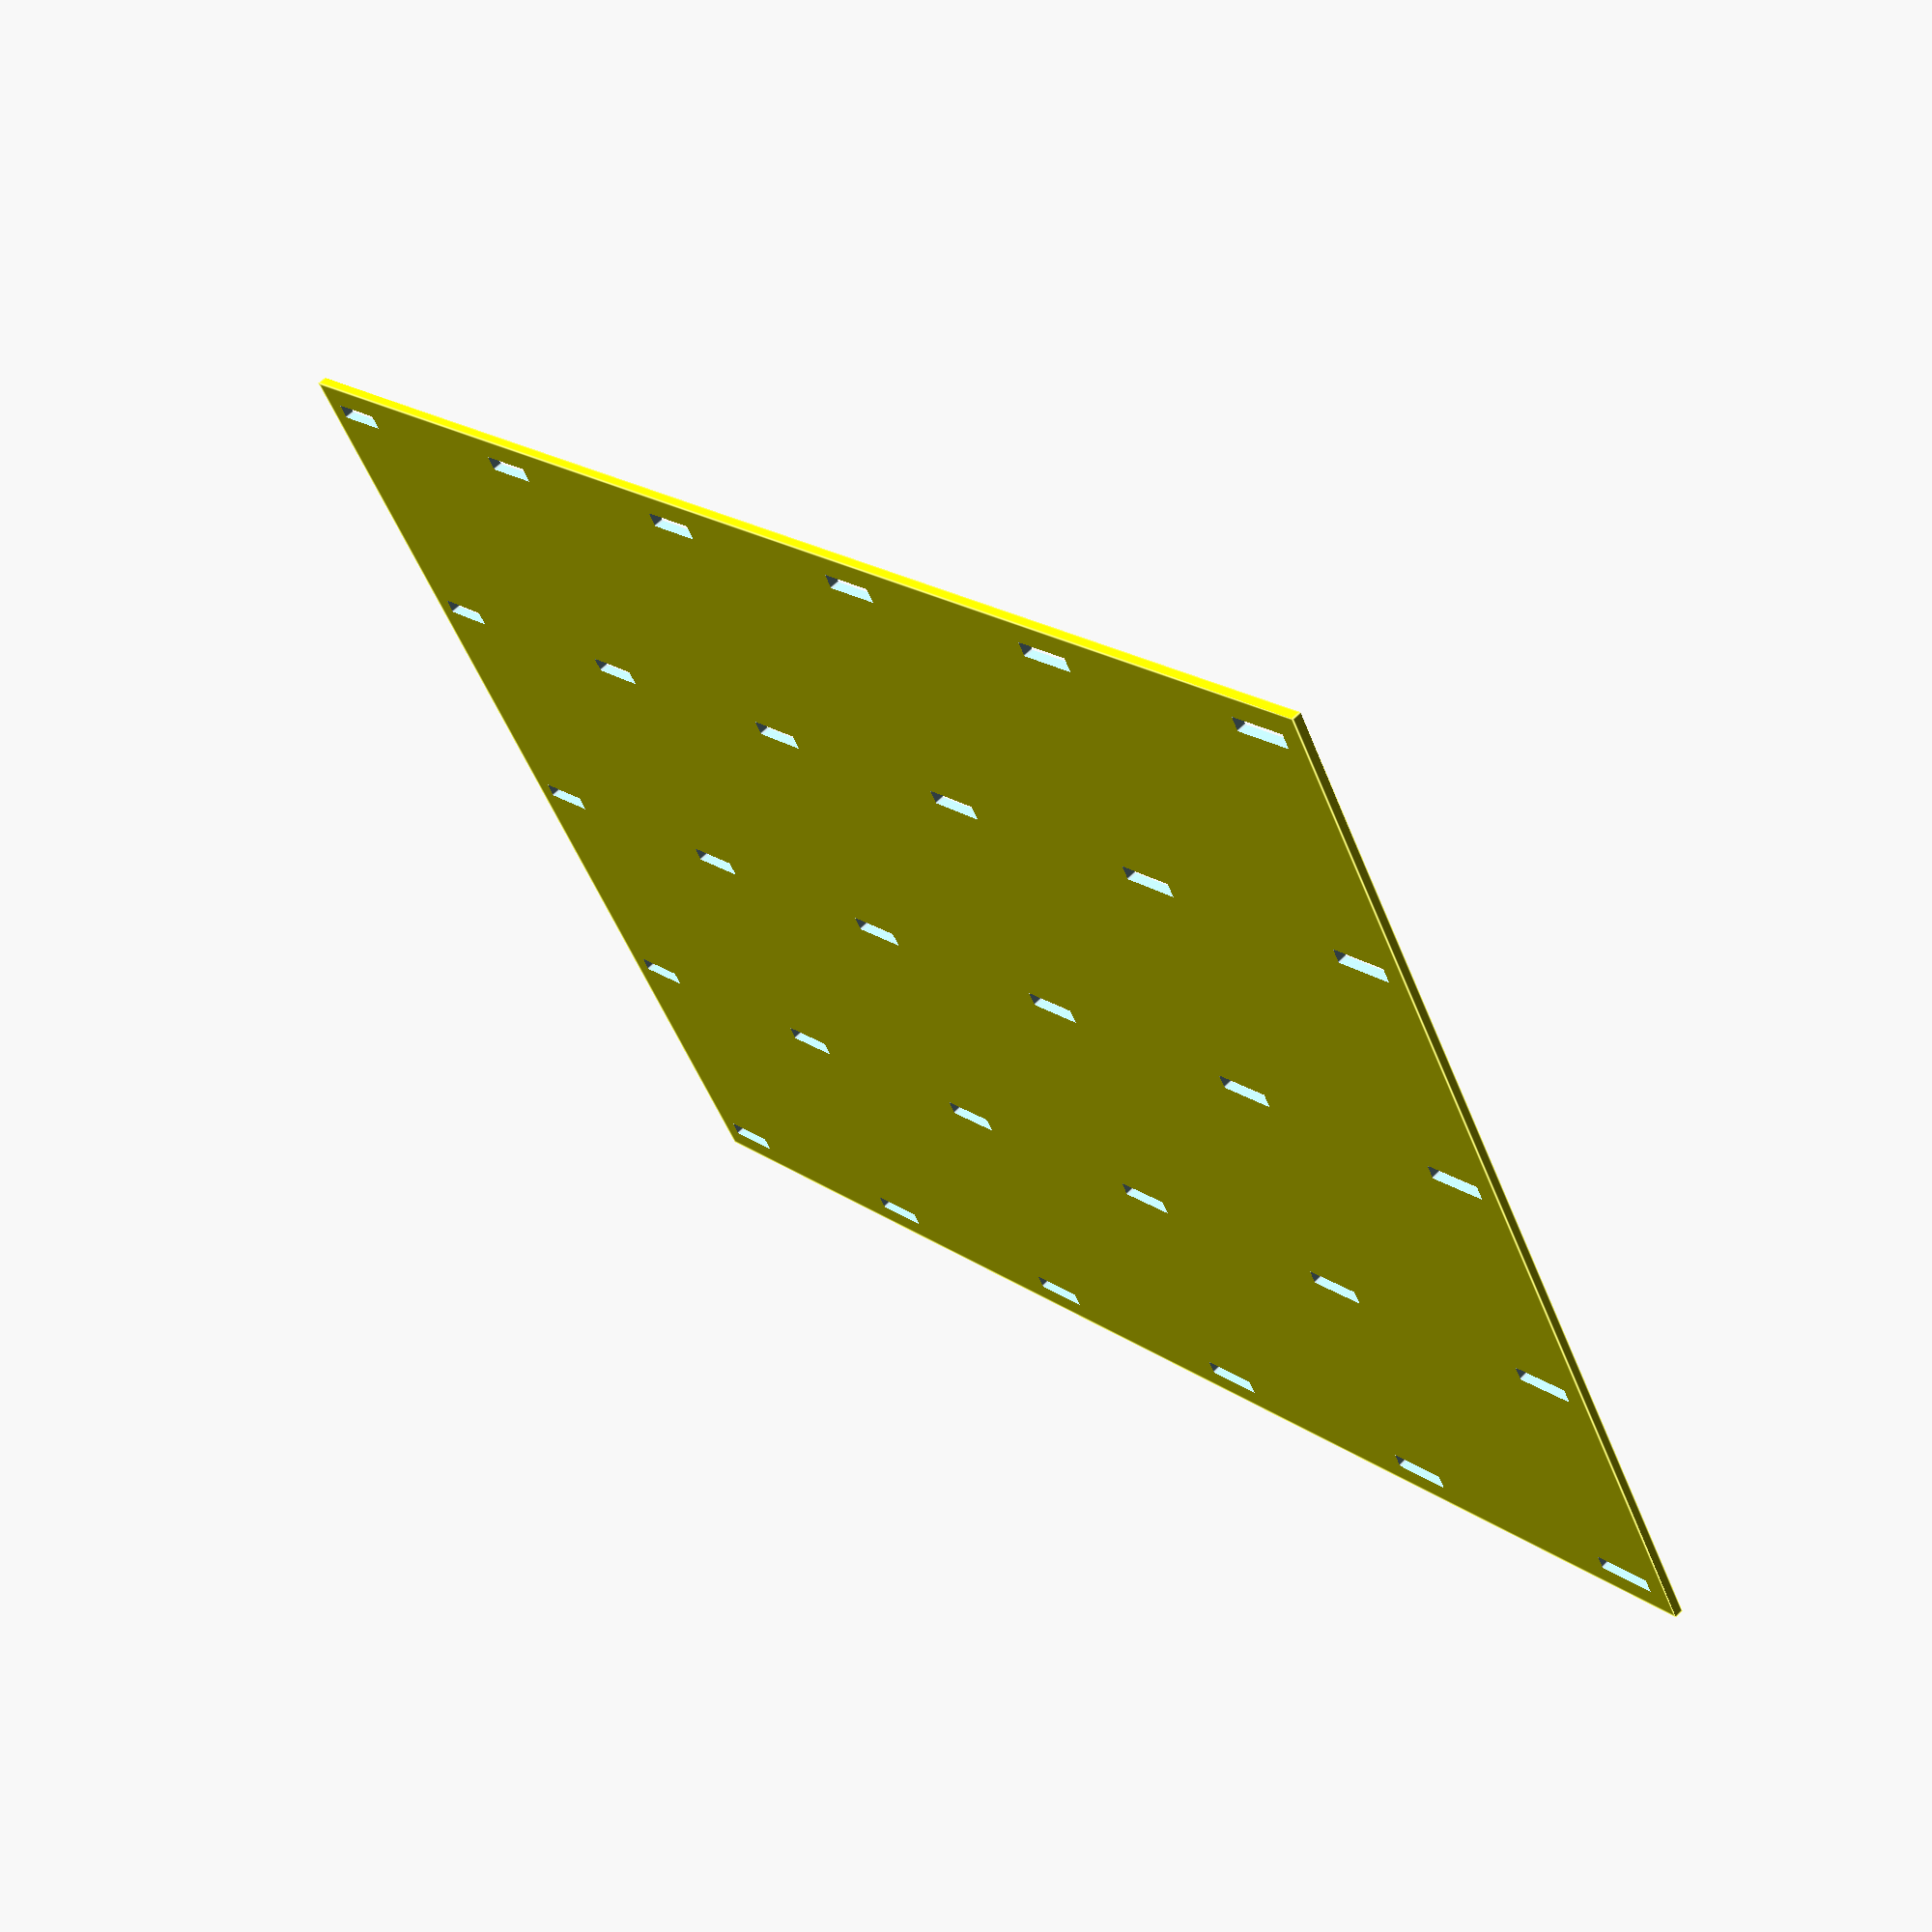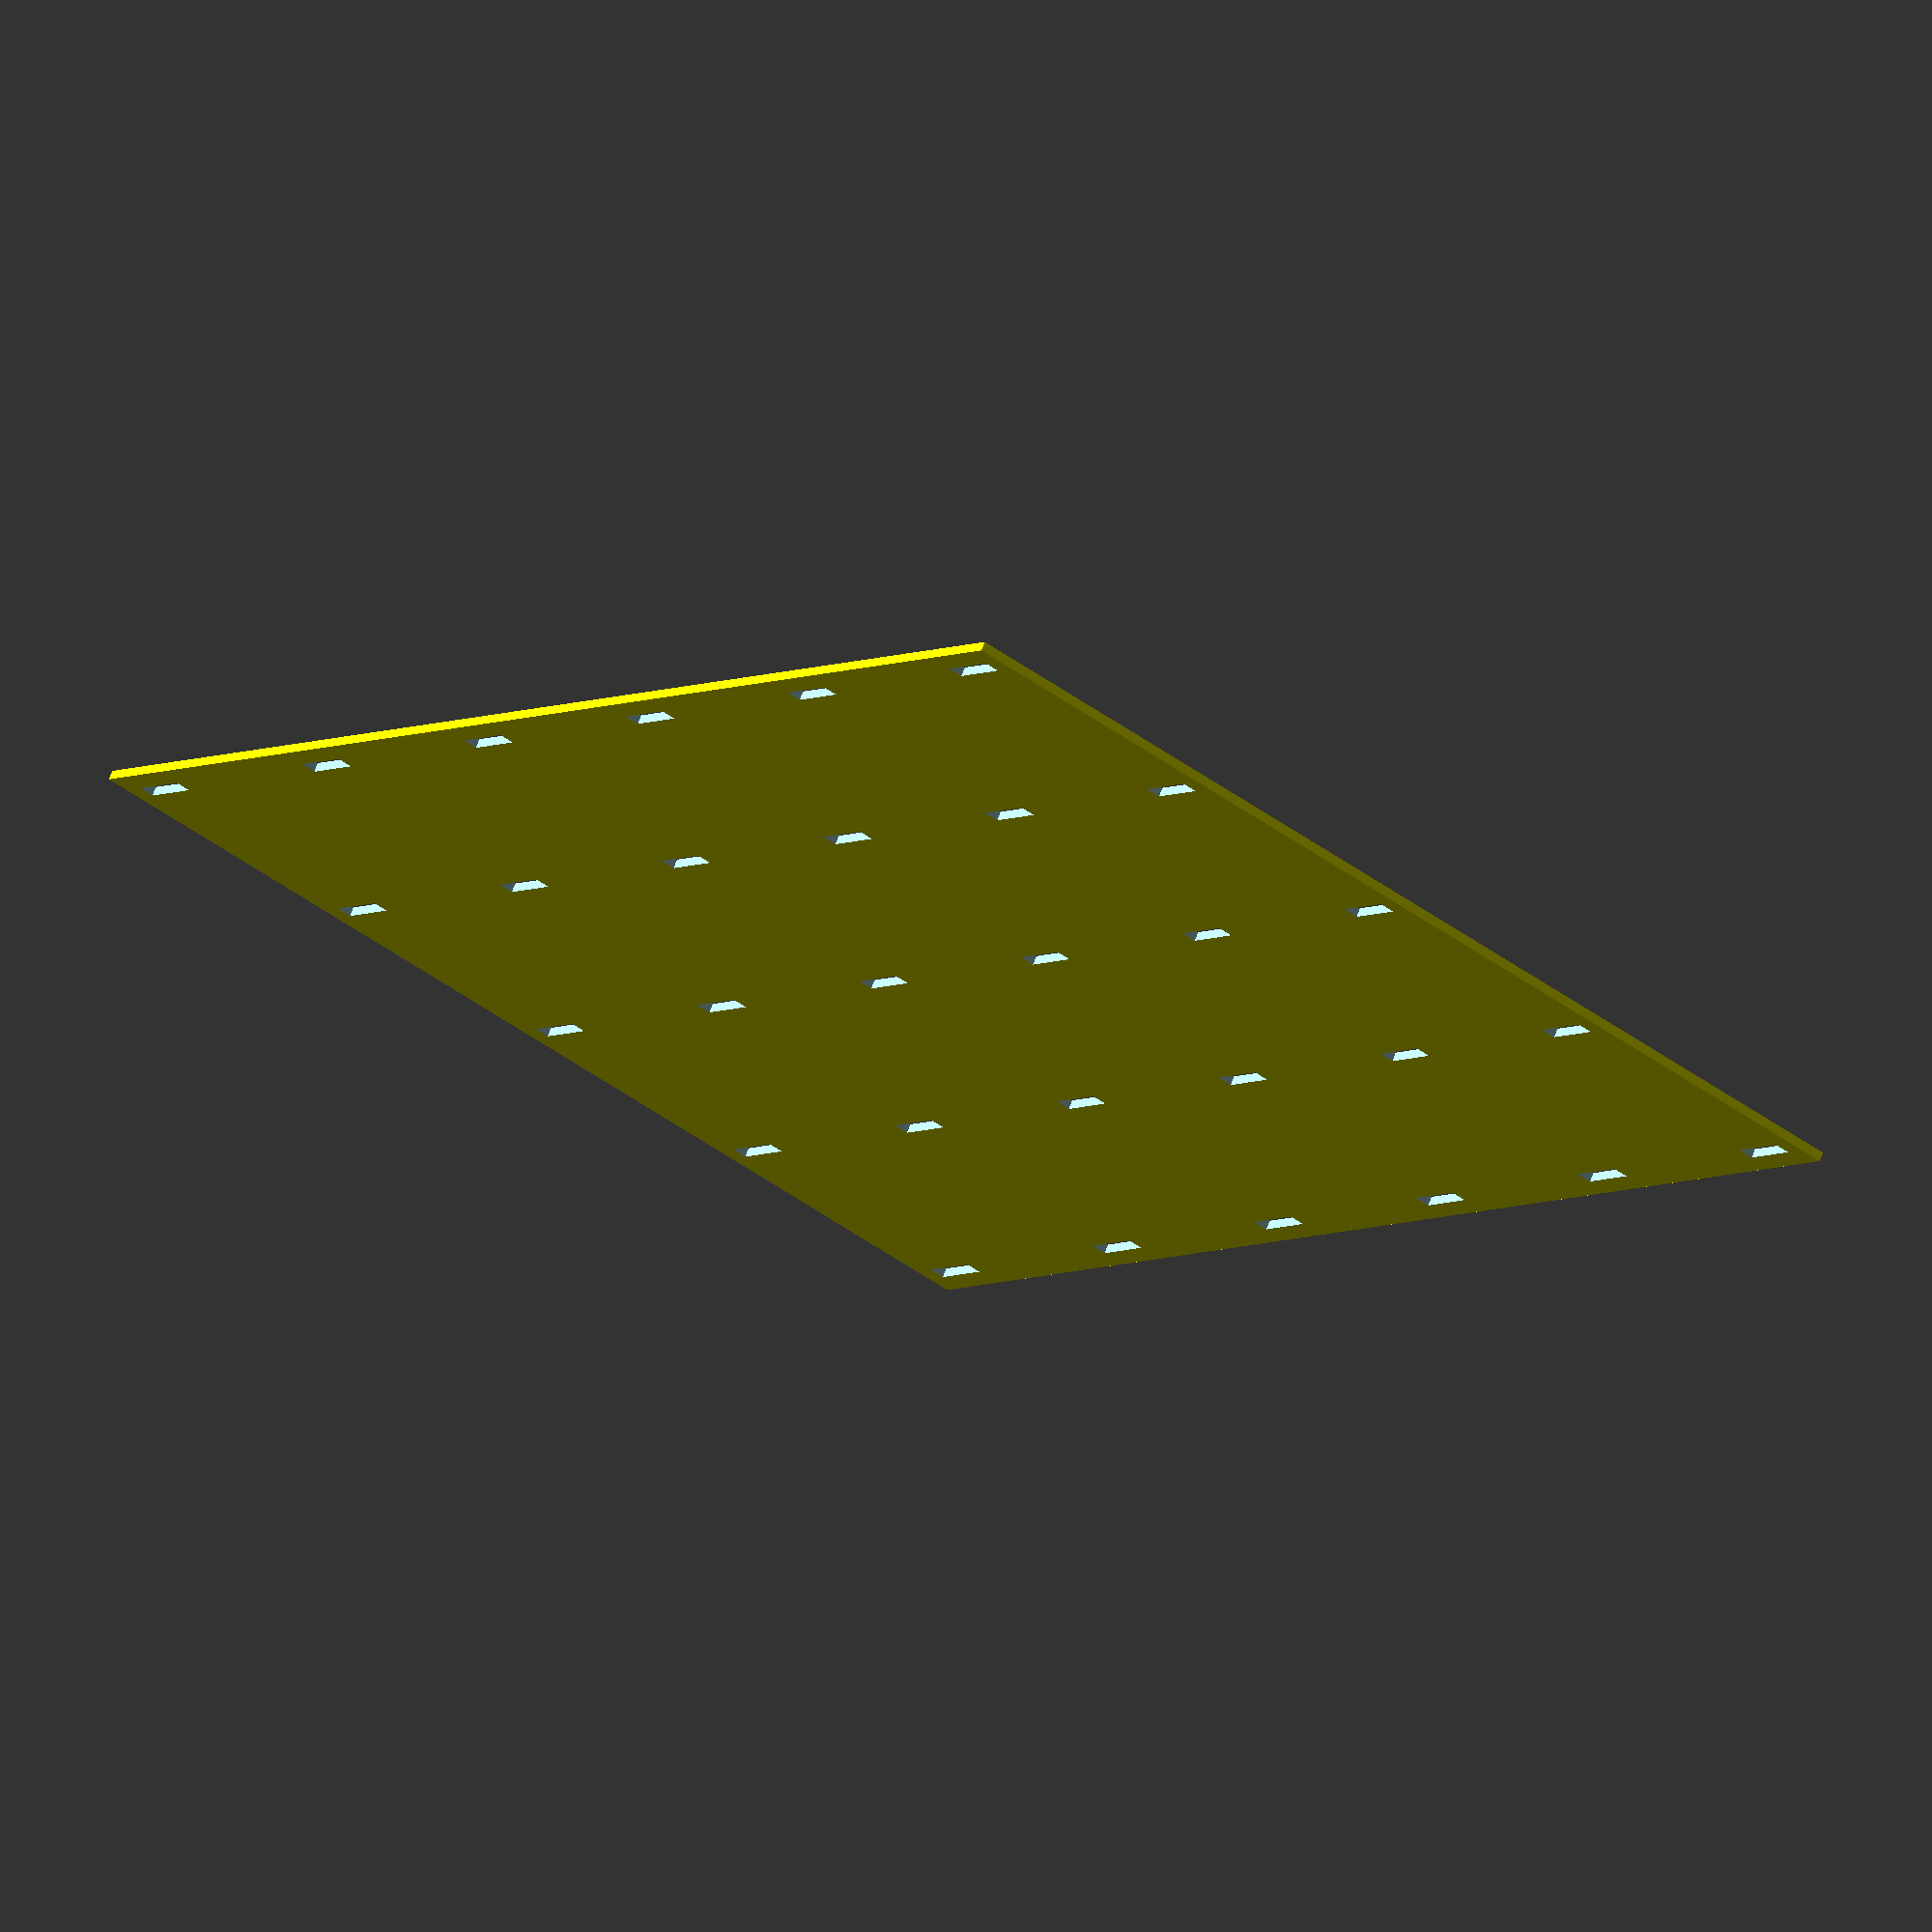
<openscad>

// draw a hole
// size = [ x, y, z ] the size of the cube
module hole( size, pos=[0, 0, 0] ){
  translate( pos ) {
    cube( size , true);
  }
}

//  create a board with holes
//  -------------------------
//
//    +--------------------------------------------------+
//    |   ---       ---       ---       ---        ---   |
//    |                                                  |
//    |                                                  |
//    |   ---       ---       ---       ---        ---   |
//    |                                                  |
//    |                                                  |
//    |   ---       ---       ---       ---        ---   |
//    |                                                  |
//    |                                                  |
//    |   ---       ---       ---       ---        ---   |
//    |                                                  |
//    +--------------------------------------------------+
//
// holes  = [ x , y ]  number of holes
// size   = [ x, y, z] the size of the board
// hole   = [ x, y ]   the size of a hole in the board
// offset = [ x, y ]   space to save at the borders
//
module board( holes, size, holesize , offset = [ 0, 0 ]){

    full_xsize = size[0];
    full_ysize = size[1];

    xsize = full_xsize - offset[0];
    ysize = full_ysize - offset[1];
    depth = size[2];

    xholes = holes[0];
    yholes = holes[1];

    xhole_size = holesize[0] ;
    yhole_size = holesize[1] ;

    xoffset = xhole_size / 2;
    yoffset = yhole_size / 2;

    full_xhole_size = xholes * xhole_size;
    full_yhole_size = yholes * yhole_size;

    full_xhole_space = xsize - full_xhole_size - xhole_size;
    full_yhole_space = ysize - full_yhole_size - yhole_size;

    xhole_space = full_xhole_space / xholes ;
    yhole_space = full_yhole_space / yholes ;

    difference(){
        color("yellow")cube(size, true);
        translate( [ - xsize / 2
                   , - ysize /2
                   , 0
                   ] ){
            for (x = [0 : xholes]){
                for (y = [0 : yholes]){
                    color("LightBlue"){
                        hole( [ xhole_size
                              , yhole_size
                              , depth + 10
                              ]
                            , [ xoffset + x * xhole_size + x * xhole_space
                              , yoffset + y * yhole_size + y * yhole_space
                              , 0
                              ]
                        );
                    }
                }
            }
       }
  }
}


// example board
board( [5, 4]        // holes todo : not correct [+1, +1] has to be calculated always
     , [480, 350, 3] // board size
     , [20, 5]       // holesize
     , [15,15]       // offset
);
</openscad>
<views>
elev=299.8 azim=149.5 roll=44.1 proj=p view=edges
elev=110.1 azim=52.8 roll=340.5 proj=o view=wireframe
</views>
